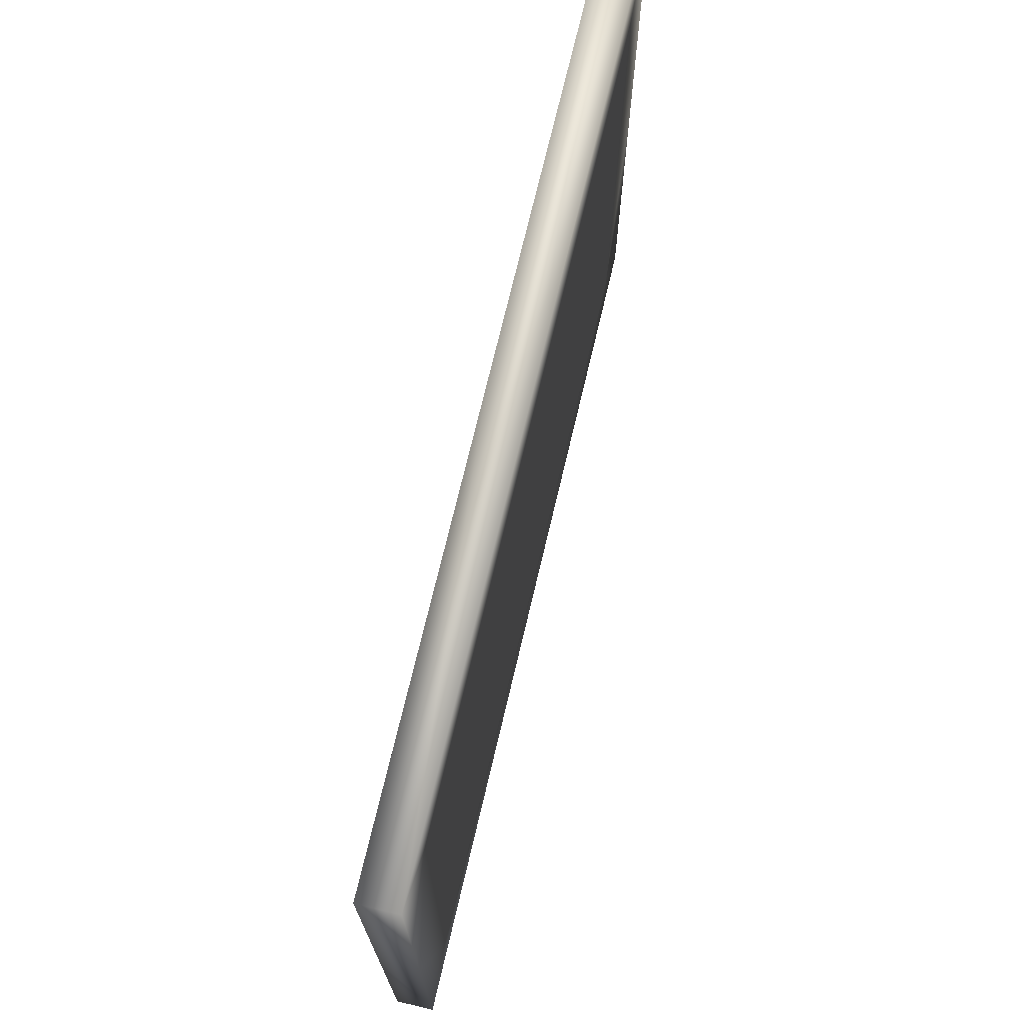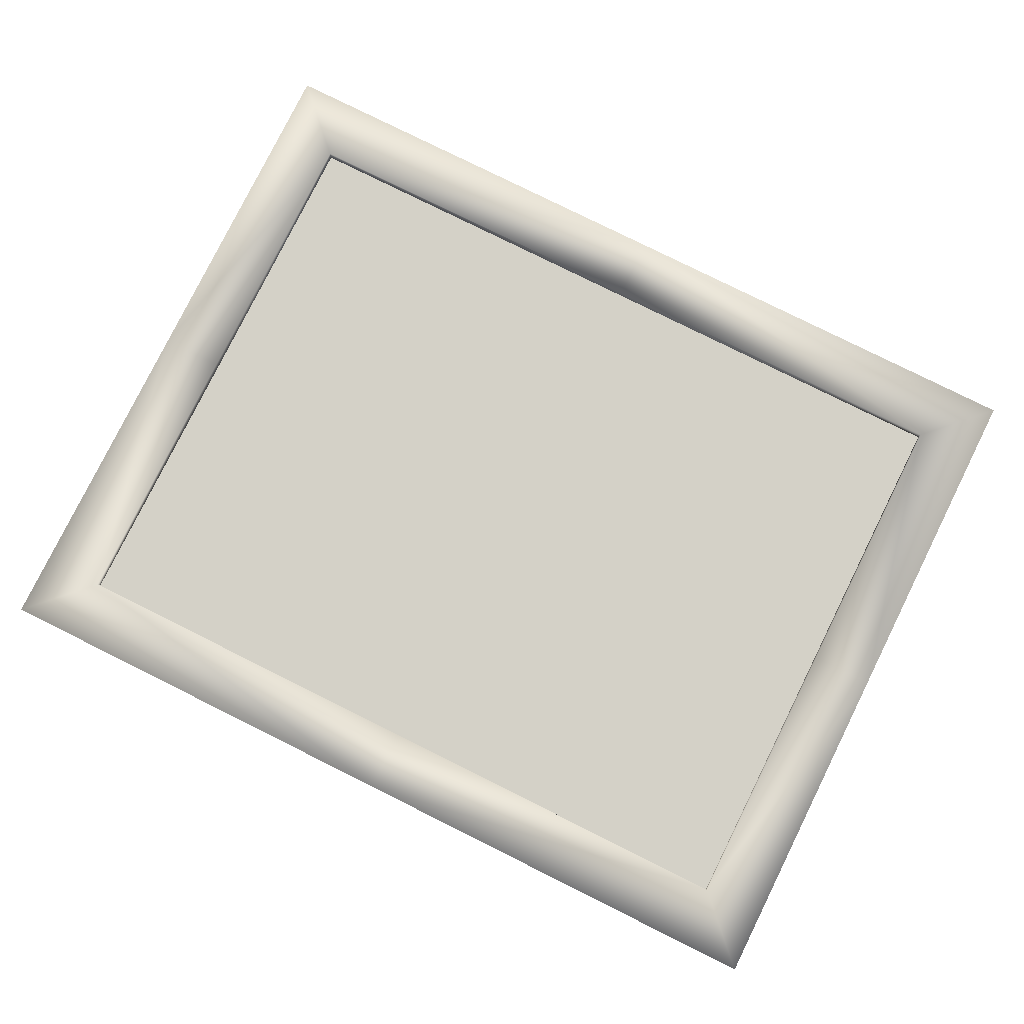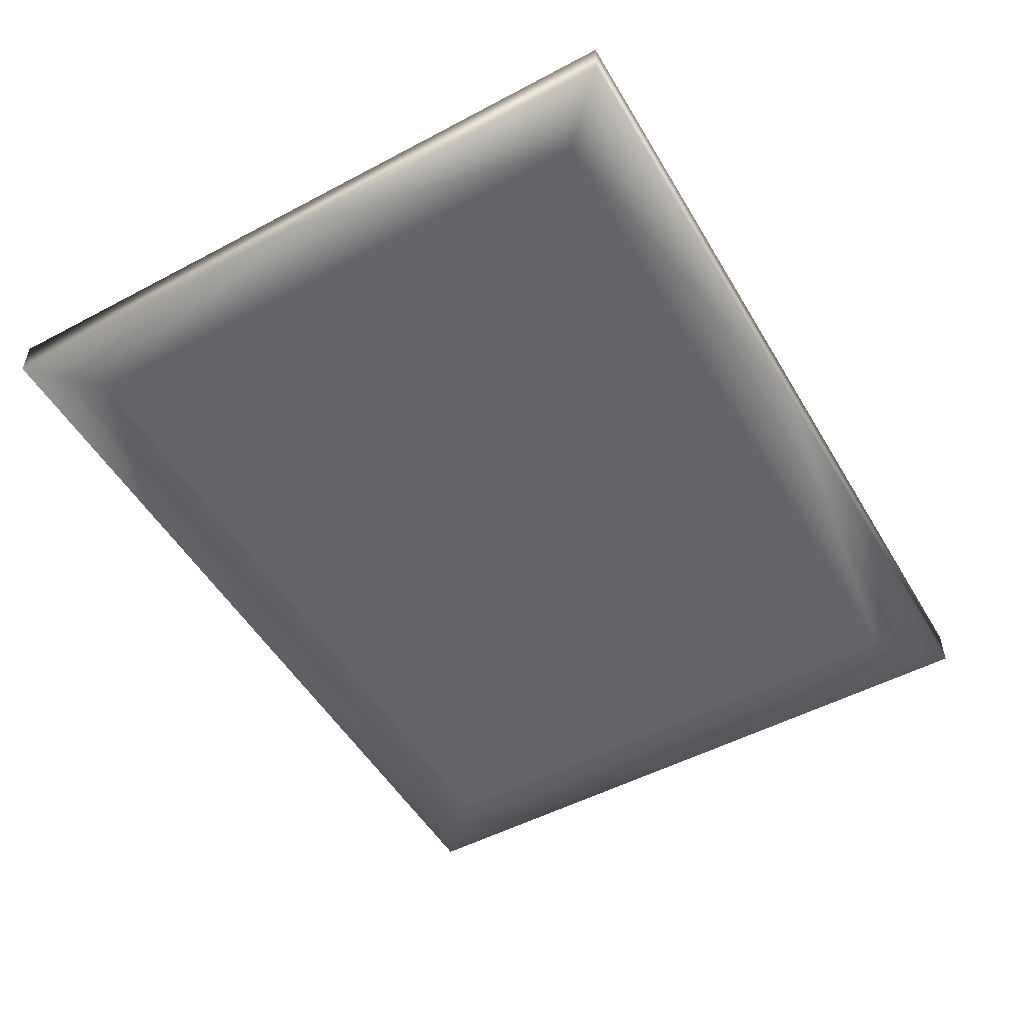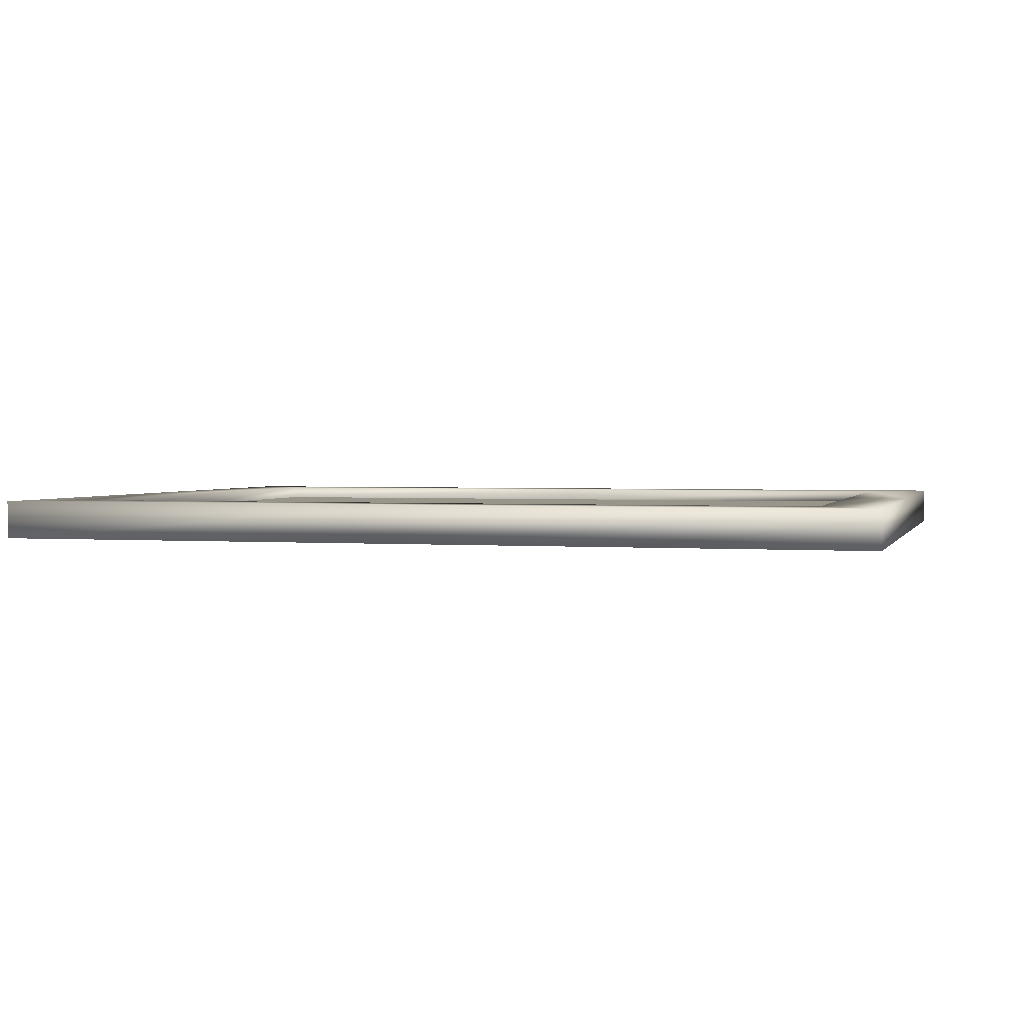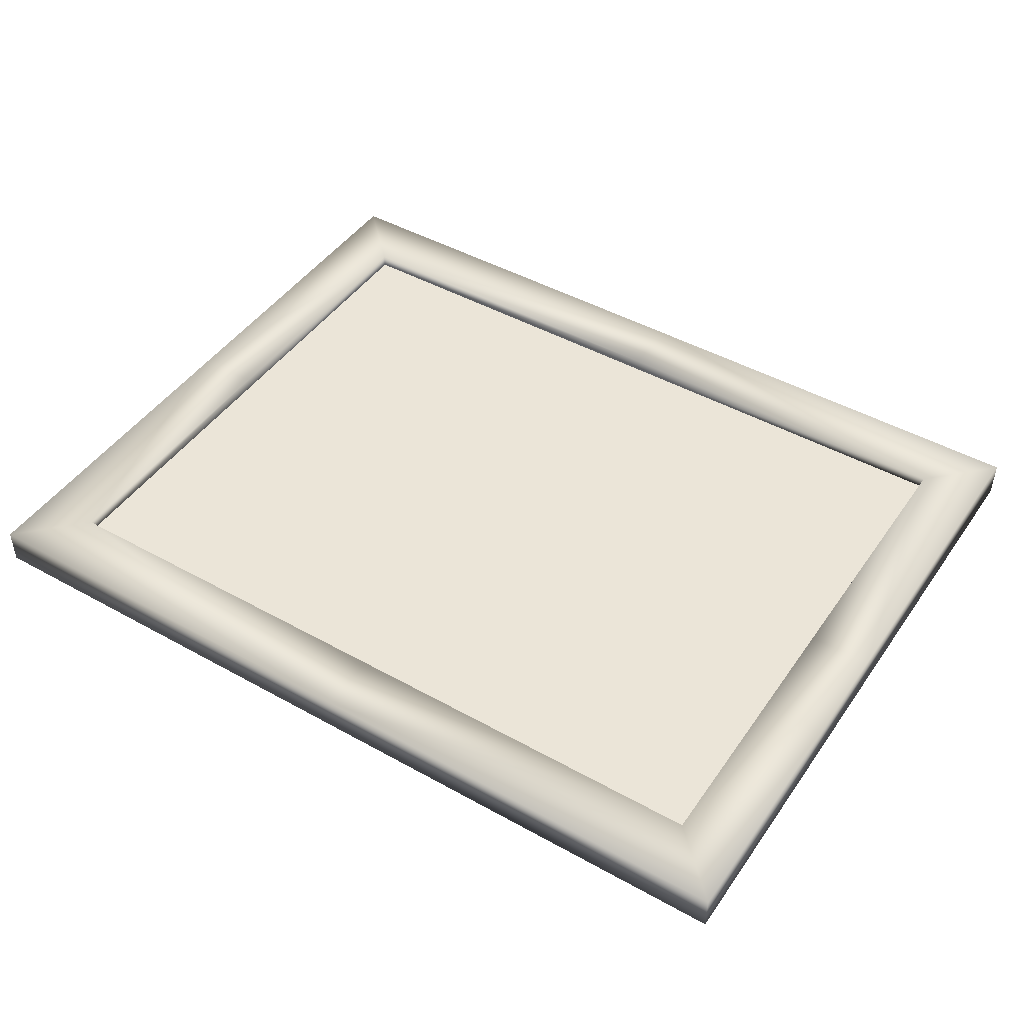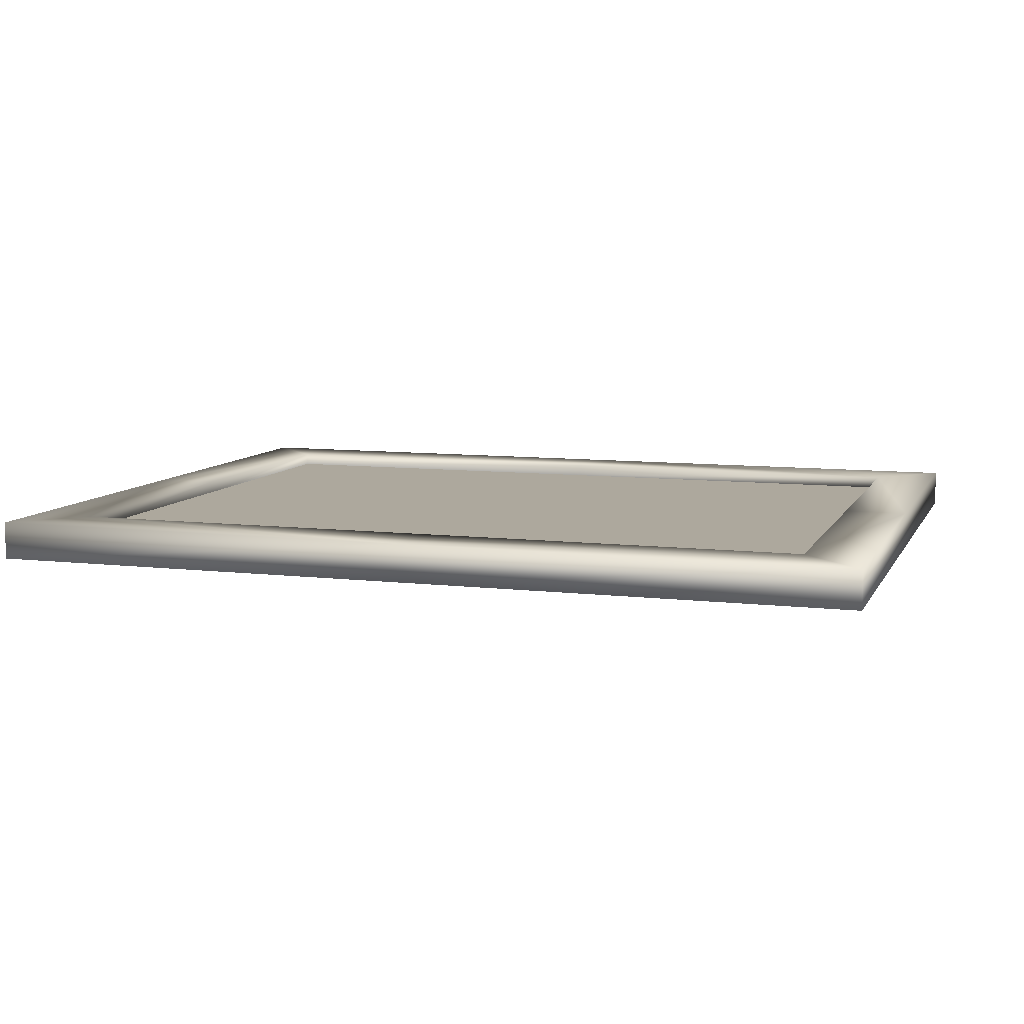
<metadata>
{"format":"obj","ext":"obj","renderer":"f3d","projection":"perspective","resolution":1024,"background":"white","views":[{"elev":71.8,"azim":103.3,"up":"+Y"},{"elev":79.8,"azim":-153.6,"up":"+Z"},{"elev":-51.5,"azim":-60.1,"up":"+Z"},{"elev":2.1,"azim":-164.7,"up":"+Z"},{"elev":45.7,"azim":-147.3,"up":"+Z"},{"elev":8.7,"azim":17.7,"up":"+Z"}]}
</metadata>
<code>
o lowpoly.obj
v -0.3 -0.225 0
v 0.3 -0.225 0
v -0.3 0.225 0
v 0.3 0.225 0
v -0.3 -0.225 0.03
v 0.3 -0.225 0.03
v -0.3 0.225 0.03
v 0.3 0.225 0.03
v -0.35 -0.275 0.03
v 0.35 -0.275 0.03
v 0.35 -0.275 0
v -0.35 -0.275 0
v 0.35 0.275 0.03
v 0.35 0.275 0
v -0.35 0.275 0.03
v -0.35 0.275 0
v 0.3 -0.225 0.02
v 0.3 0.225 0.02
v -0.3 0.225 0.02
v -0.3 -0.225 0.02
v 0 -0.225 0
v 0 0.225 0
v 0 0.225 0.03
v 0 -0.225 0.03
v 0 -0.275 0.03
v 0 -0.275 0
v 0 0.275 0.03
v 0 0.275 0
v 0 0.225 0.02
v 0 -0.225 0.02
v 0.3 0 0
v -0.3 0 0
v 0.3 0 0.03
v -0.3 0 0.03
v 0.35 0 0.03
v 0.35 0 0
v -0.35 0 0.03
v -0.35 0 0
v 0.3 0 0.02
v -0.3 0 0.02
v 0 0 0
g L_frame
f 41 22 4
f 4 31 41
f 10 25 26
f 10 26 11
f 13 35 36
f 13 36 14
f 15 27 28
f 15 28 16
f 9 37 38
f 9 38 12
f 6 24 25
f 6 25 10
f 1 21 26
f 1 26 12
f 8 33 35
f 8 35 13
f 2 31 36
f 2 36 11
f 7 23 27
f 7 27 15
f 4 22 28
f 4 28 14
f 5 34 37
f 5 37 9
f 3 32 38
f 3 38 16
f 6 33 39
f 6 39 17
f 8 23 29
f 8 29 18
f 7 34 40
f 7 40 19
f 5 24 30
f 5 30 20
f 1 32 41
f 41 21 1
f 25 9 12
f 25 12 26
f 27 13 14
f 27 14 28
f 5 9 25
f 25 24 5
f 2 11 26
f 26 21 2
f 8 13 27
f 27 23 8
f 3 16 28
f 28 22 3
f 23 7 19
f 23 19 29
f 24 6 17
f 24 17 30
f 2 21 41
f 41 31 2
f 35 10 11
f 35 11 36
f 37 15 16
f 37 16 38
f 6 10 35
f 35 33 6
f 4 14 36
f 36 31 4
f 7 15 37
f 37 34 7
f 1 12 38
f 38 32 1
f 33 8 18
f 33 18 39
f 34 5 20
f 34 20 40
f 3 22 41
f 41 32 3
v 0.3 -0.225 0.02
v 0.3 0.225 0.02
v -0.3 0.225 0.02
v -0.3 -0.225 0.02
v 0 0 0.02
g L_picture
f 46 44 45
f 45 42 46
f 43 44 46
f 46 42 43

</code>
